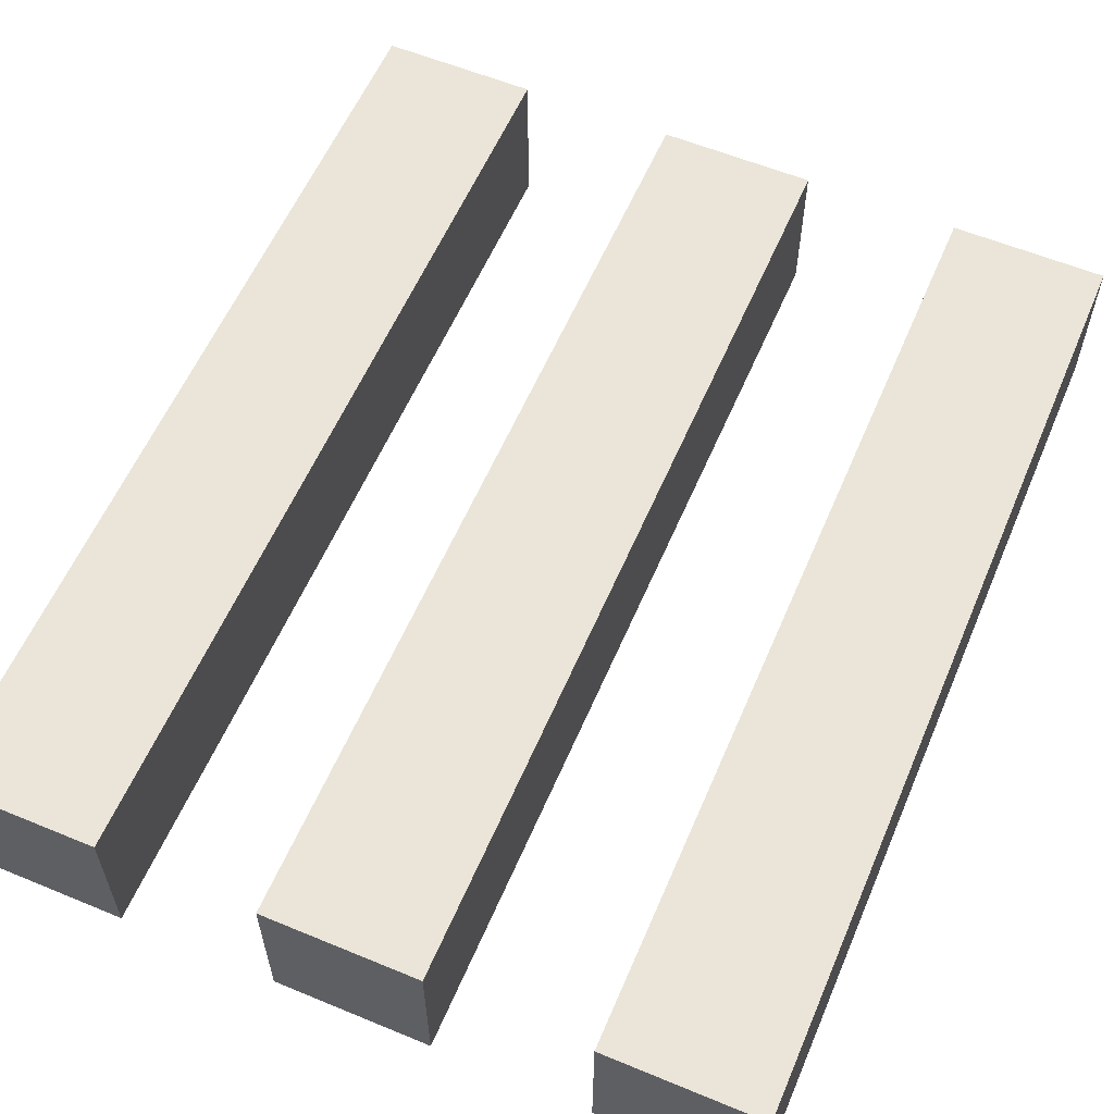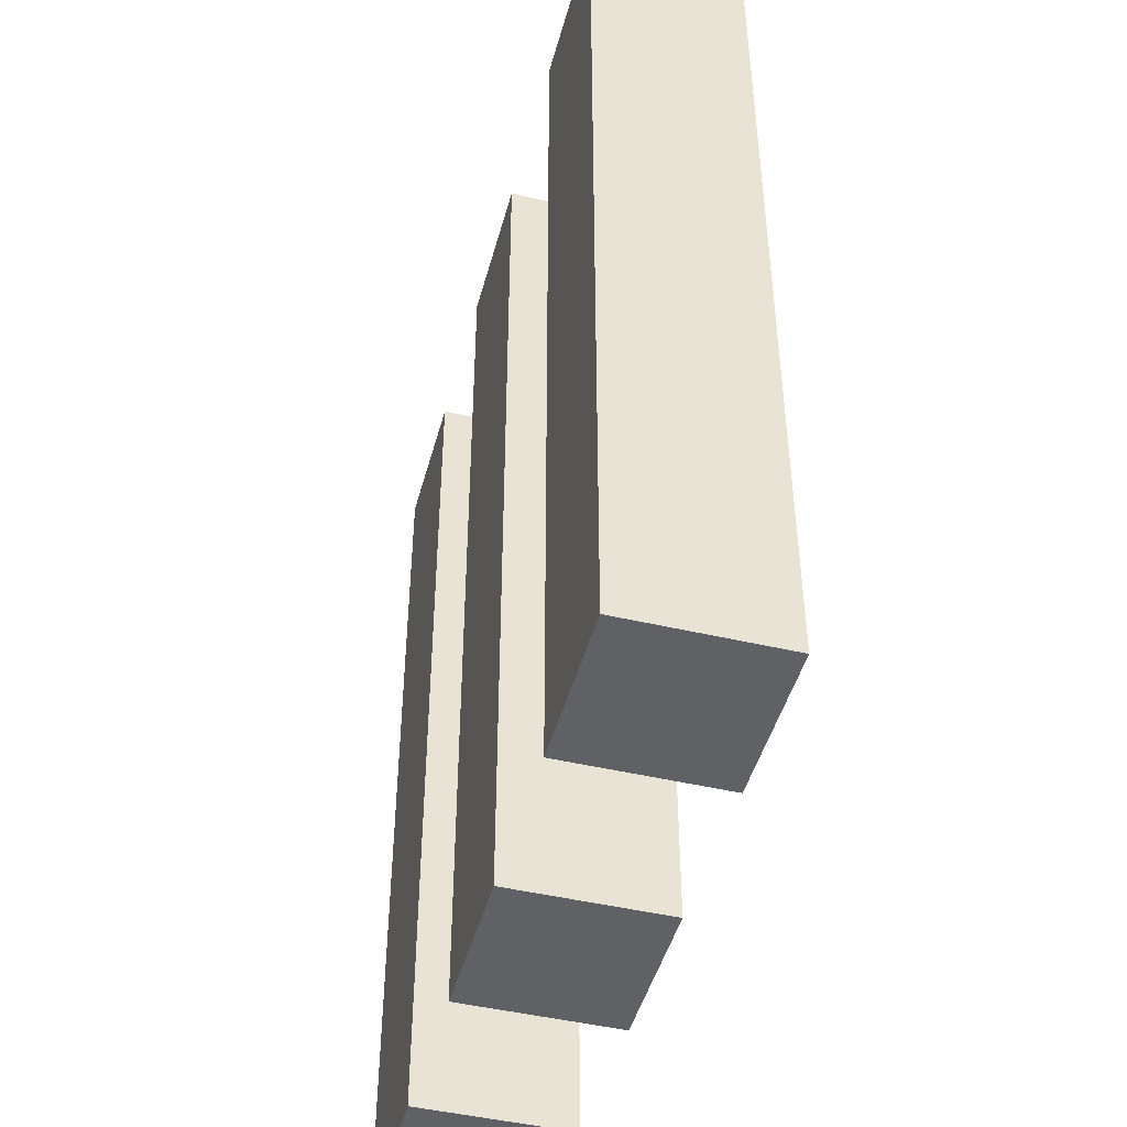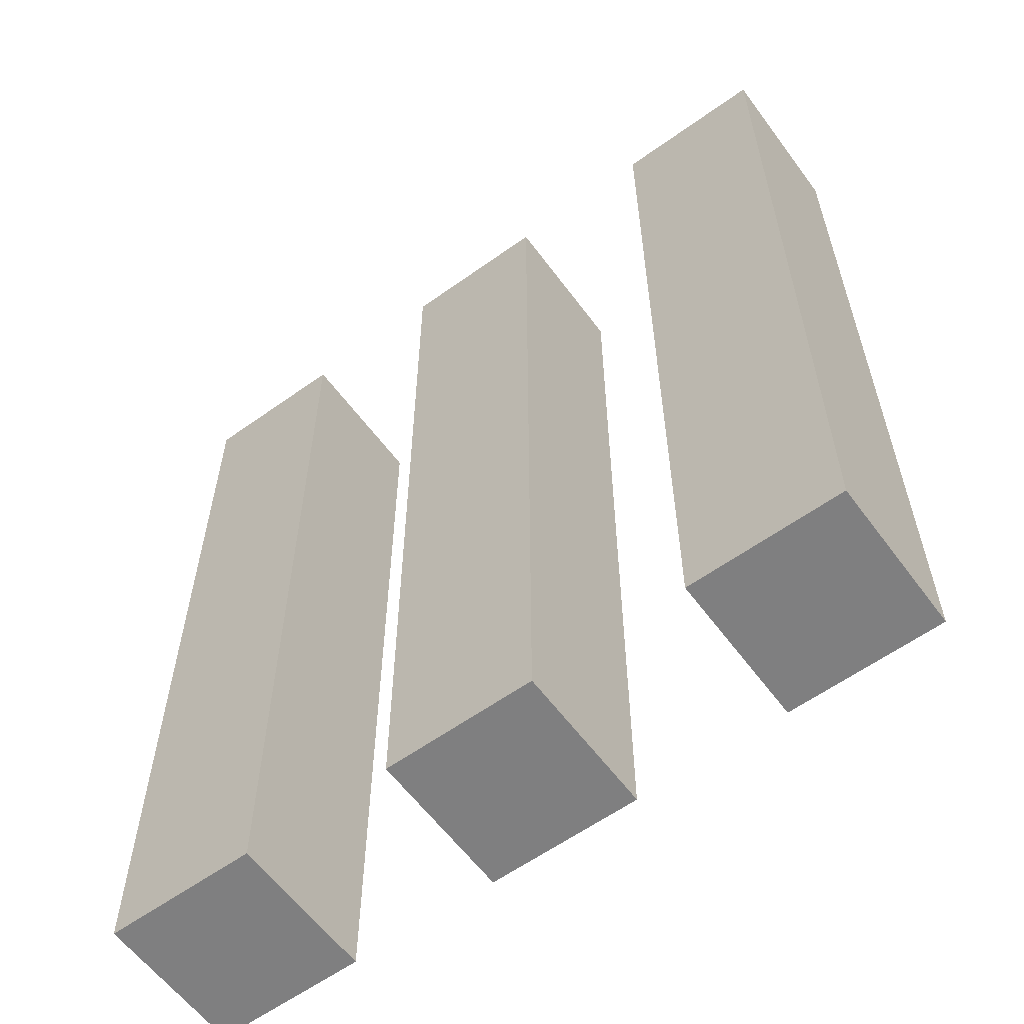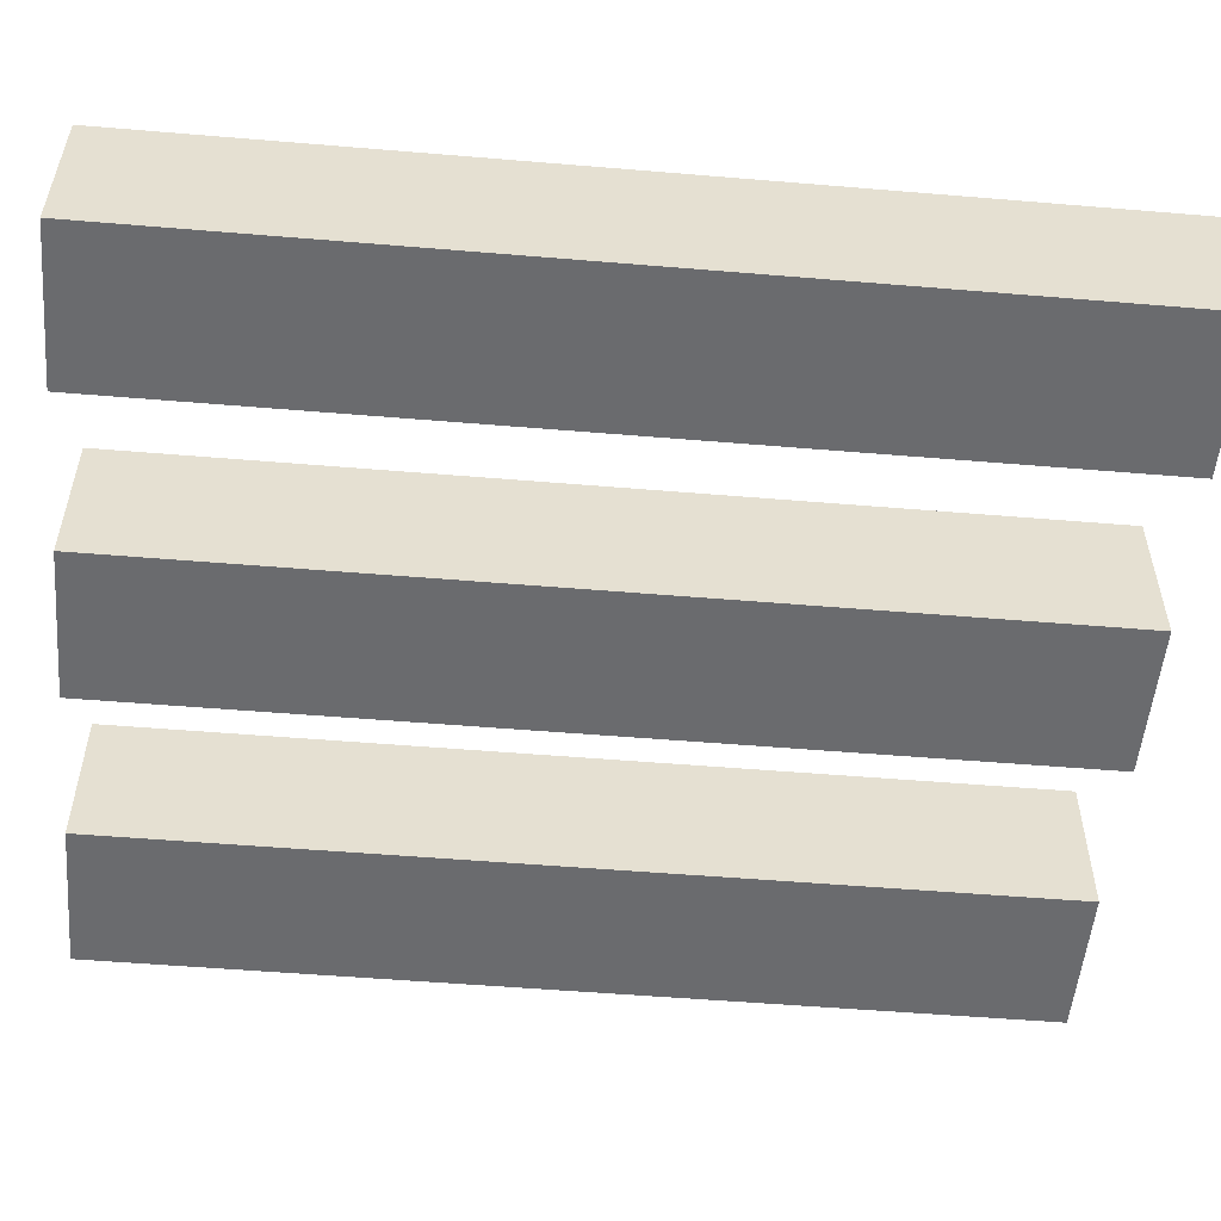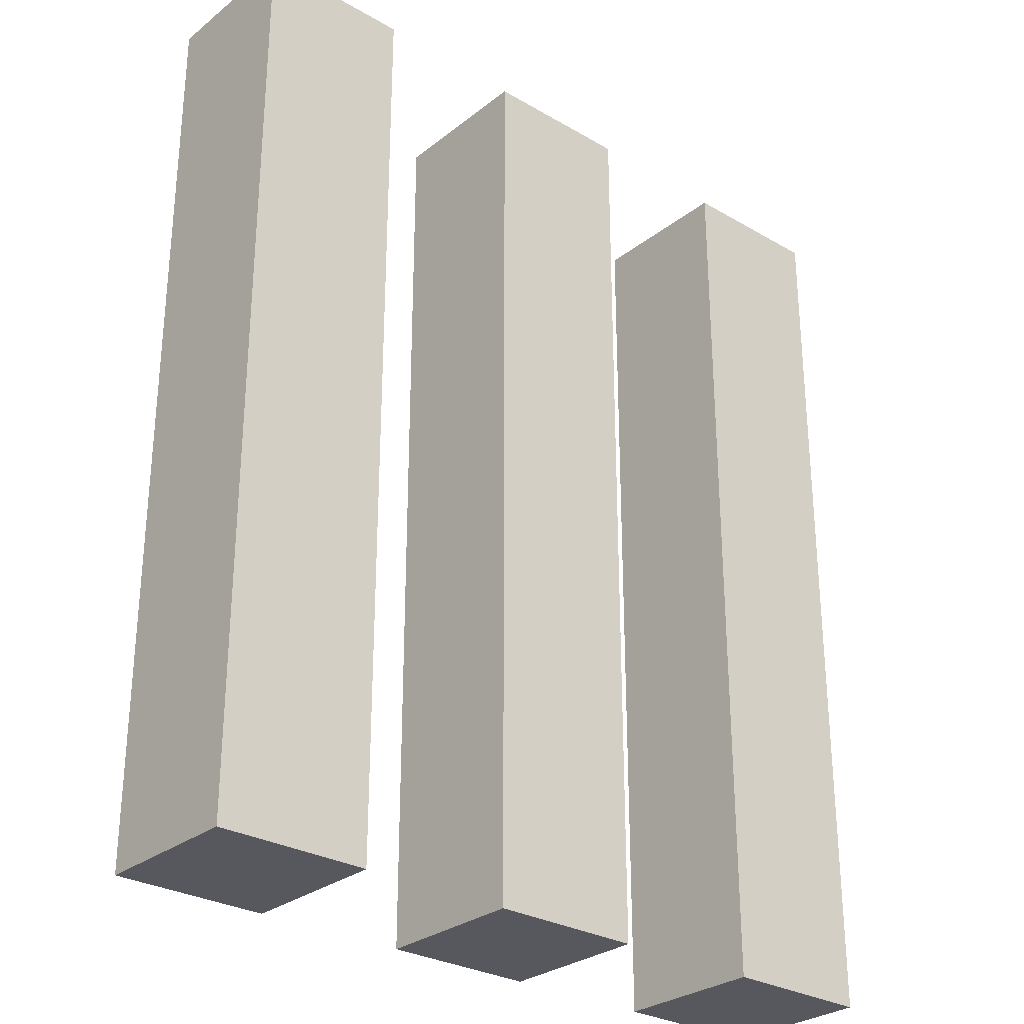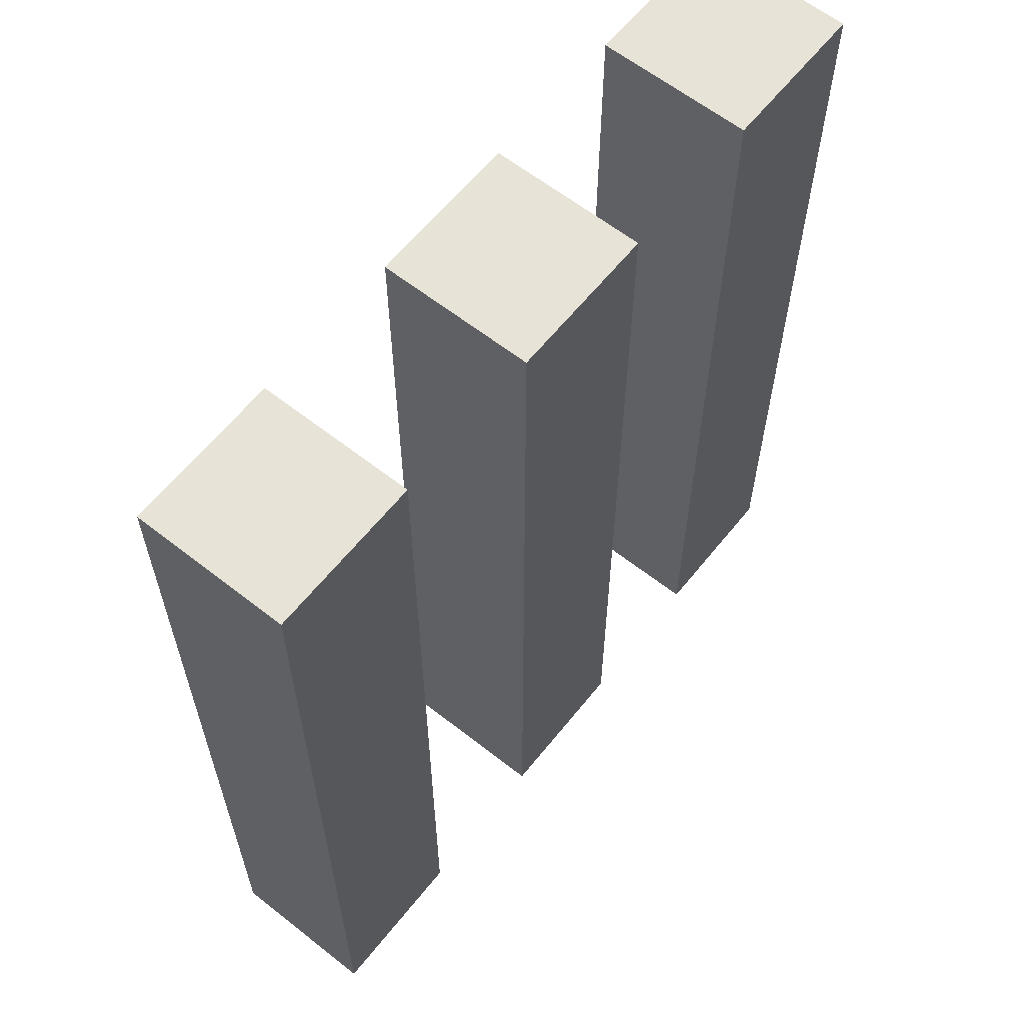
<metadata>
{"format":"obj","ext":"obj","renderer":"f3d","projection":"perspective","resolution":1024,"background":"white","views":[{"elev":58.8,"azim":23.1,"up":"+Z"},{"elev":-46.5,"azim":75.0,"up":"+Y"},{"elev":-59.8,"azim":36.3,"up":"+Y"},{"elev":-53.3,"azim":84.9,"up":"+Z"},{"elev":-28.9,"azim":-40.9,"up":"+Y"},{"elev":61.8,"azim":-51.4,"up":"+Y"}]}
</metadata>
<code>
o model_4620
v -0.4152 1 -0.08276
v -0.4152 0 -0.08276
v -0.4152 0 0.08276
v -0.4152 1 0.08276
v -0.2492 1 0.08276
v -0.2492 0 0.08276
v -0.2492 0 -0.08276
v -0.2492 1 -0.08276
v -0.2492 1 -0.08276
v -0.2492 0 -0.08276
v -0.4152 0 -0.08276
v -0.4152 1 -0.08276
v -0.4152 0 -0.08276
v -0.2492 0 -0.08276
v -0.2492 0 0.08276
v -0.4152 0 0.08276
v -0.2492 1 -0.08276
v -0.4152 1 -0.08276
v -0.4152 1 0.08276
v -0.2492 1 0.08276
v -0.2492 0 0.08276
v -0.2492 1 0.08276
v -0.4152 1 0.08276
v -0.4152 0 0.08276
v -0.08324 1 -0.08276
v -0.08324 0 -0.08276
v -0.08324 0 0.08276
v -0.08324 1 0.08276
v 0.08276 1 0.08276
v 0.08276 0 0.08276
v 0.08276 0 -0.08276
v 0.08276 1 -0.08276
v 0.08276 1 -0.08276
v 0.08276 0 -0.08276
v -0.08324 0 -0.08276
v -0.08324 1 -0.08276
v -0.08324 0 -0.08276
v 0.08276 0 -0.08276
v 0.08276 0 0.08276
v -0.08324 0 0.08276
v 0.08276 1 -0.08276
v -0.08324 1 -0.08276
v -0.08324 1 0.08276
v 0.08276 1 0.08276
v 0.08276 0 0.08276
v 0.08276 1 0.08276
v -0.08324 1 0.08276
v -0.08324 0 0.08276
v 0.4148 0 -0.08276
v 0.4148 1 -0.08276
v 0.4148 1 0.08276
v 0.4148 0 0.08276
v 0.2488 0 0.08276
v 0.2488 1 0.08276
v 0.2488 1 -0.08276
v 0.2488 0 -0.08276
v 0.2488 0 -0.08276
v 0.2488 1 -0.08276
v 0.4148 1 -0.08276
v 0.4148 0 -0.08276
v 0.4148 1 -0.08276
v 0.2488 1 -0.08276
v 0.2488 1 0.08276
v 0.4148 1 0.08276
v 0.2488 0 -0.08276
v 0.4148 0 -0.08276
v 0.4148 0 0.08276
v 0.2488 0 0.08276
v 0.2488 1 0.08276
v 0.2488 0 0.08276
v 0.4148 0 0.08276
v 0.4148 1 0.08276
g surface_000
f 21 23 24
f 21 22 23
f 17 19 20
f 17 18 19
f 13 15 16
f 13 14 15
f 9 11 12
f 9 10 11
f 5 7 8
f 5 6 7
f 1 3 4
f 1 2 3
f 45 47 48
f 45 46 47
f 41 43 44
f 41 42 43
f 37 39 40
f 37 38 39
f 33 35 36
f 33 34 35
f 29 31 32
f 29 30 31
f 25 27 28
f 25 26 27
f 69 71 72
f 69 70 71
f 65 67 68
f 65 66 67
f 61 63 64
f 61 62 63
f 57 59 60
f 57 58 59
f 53 55 56
f 53 54 55
f 49 51 52
f 49 50 51

</code>
